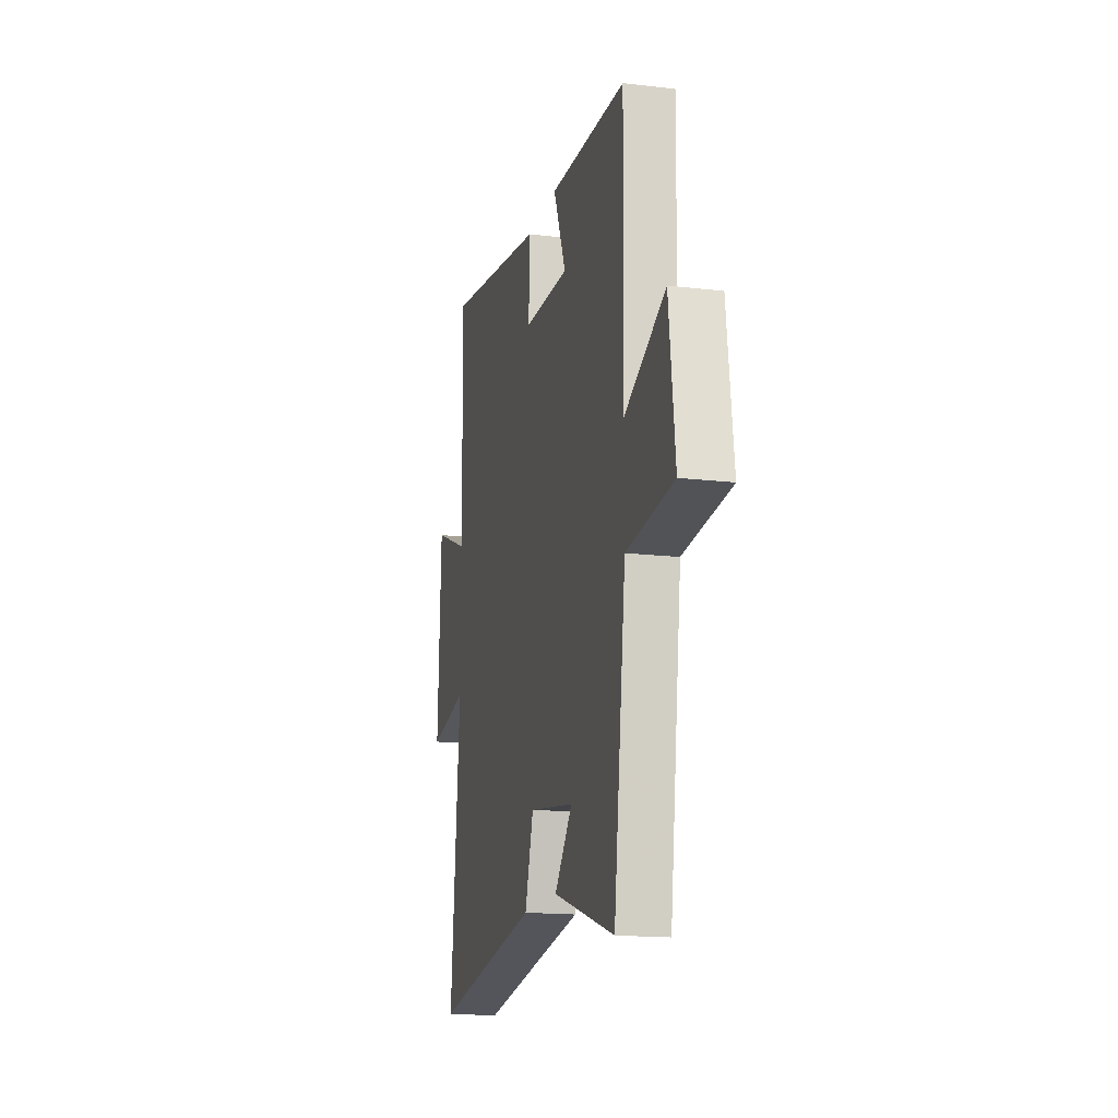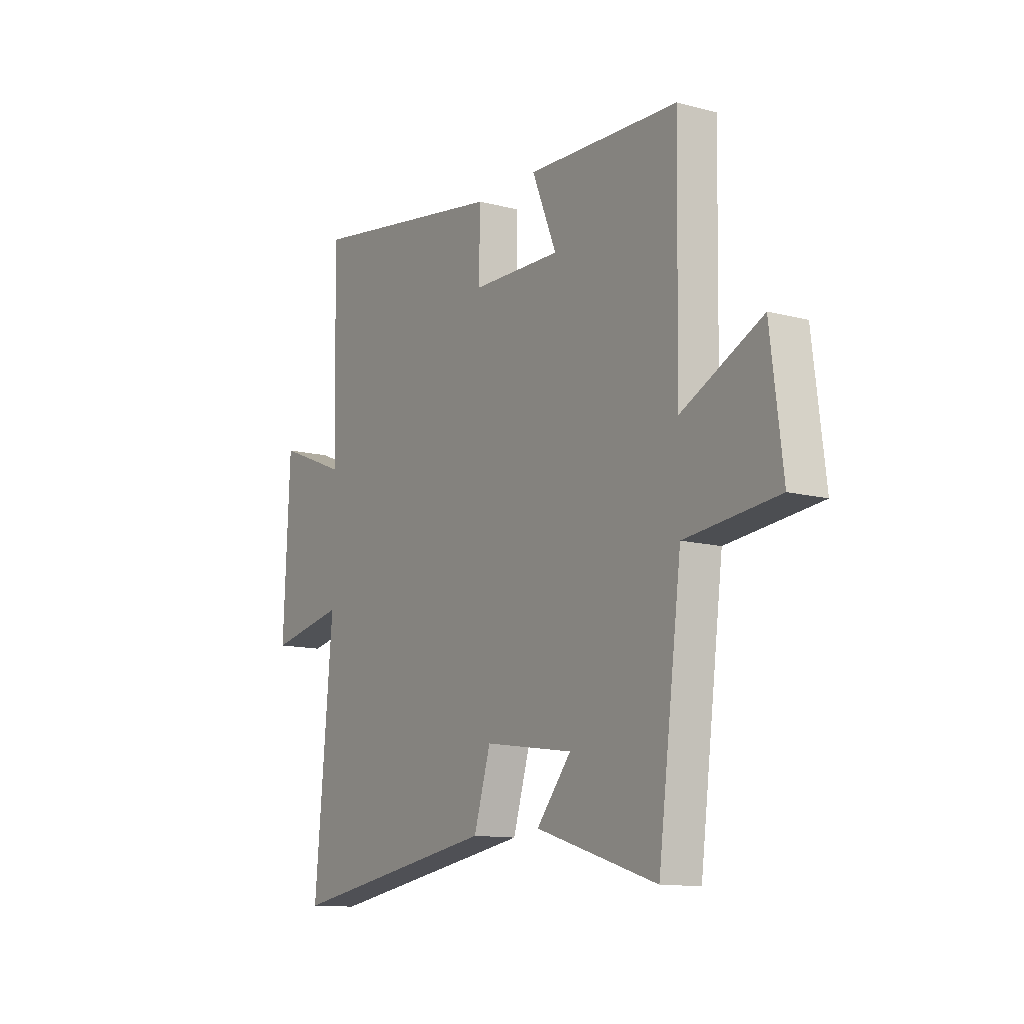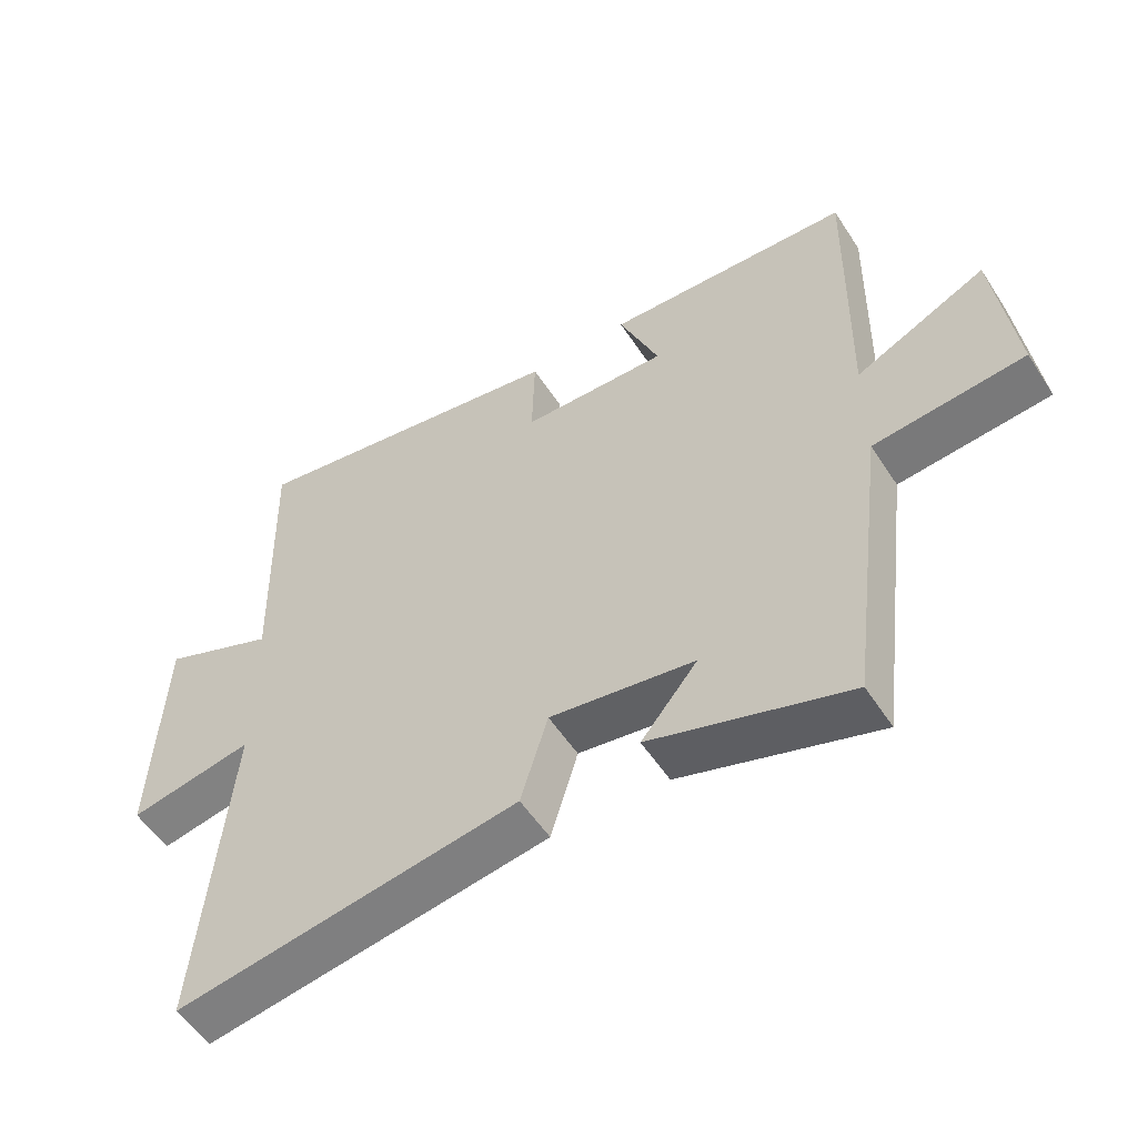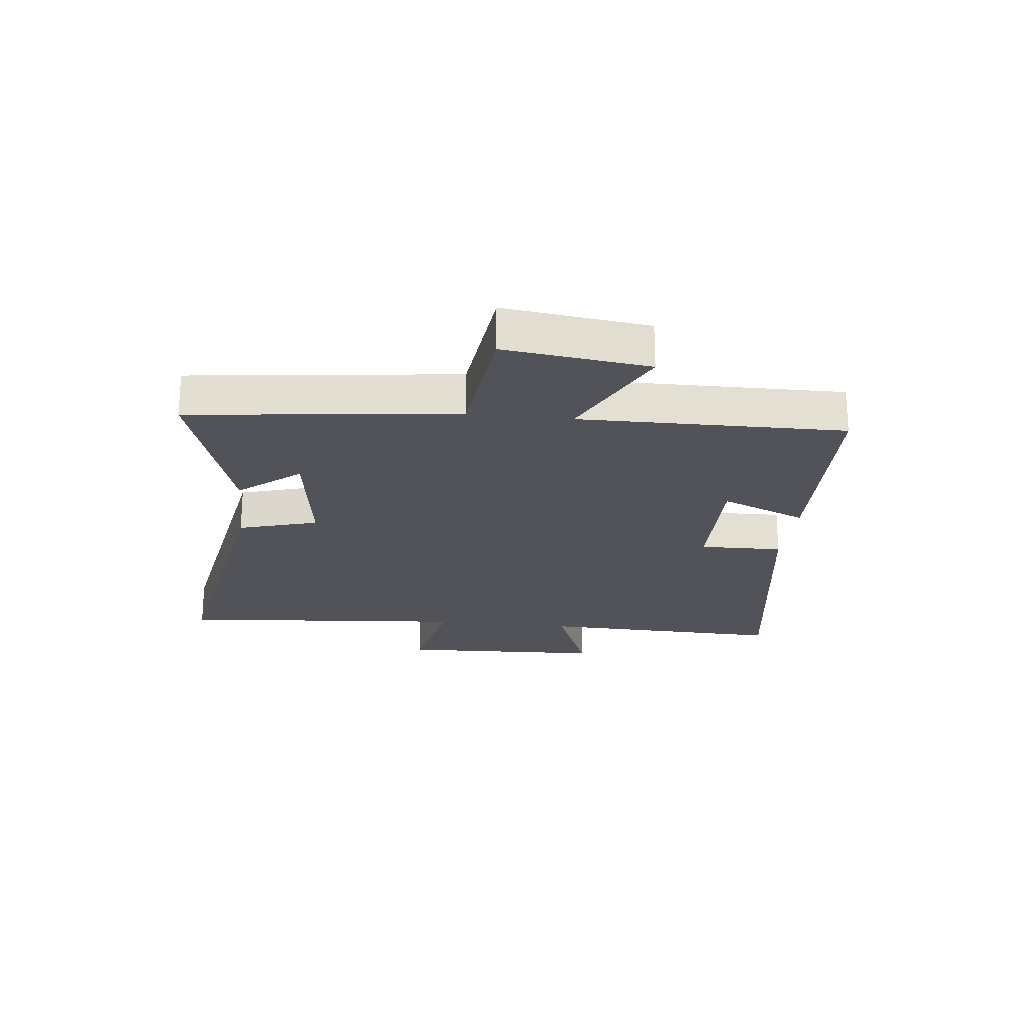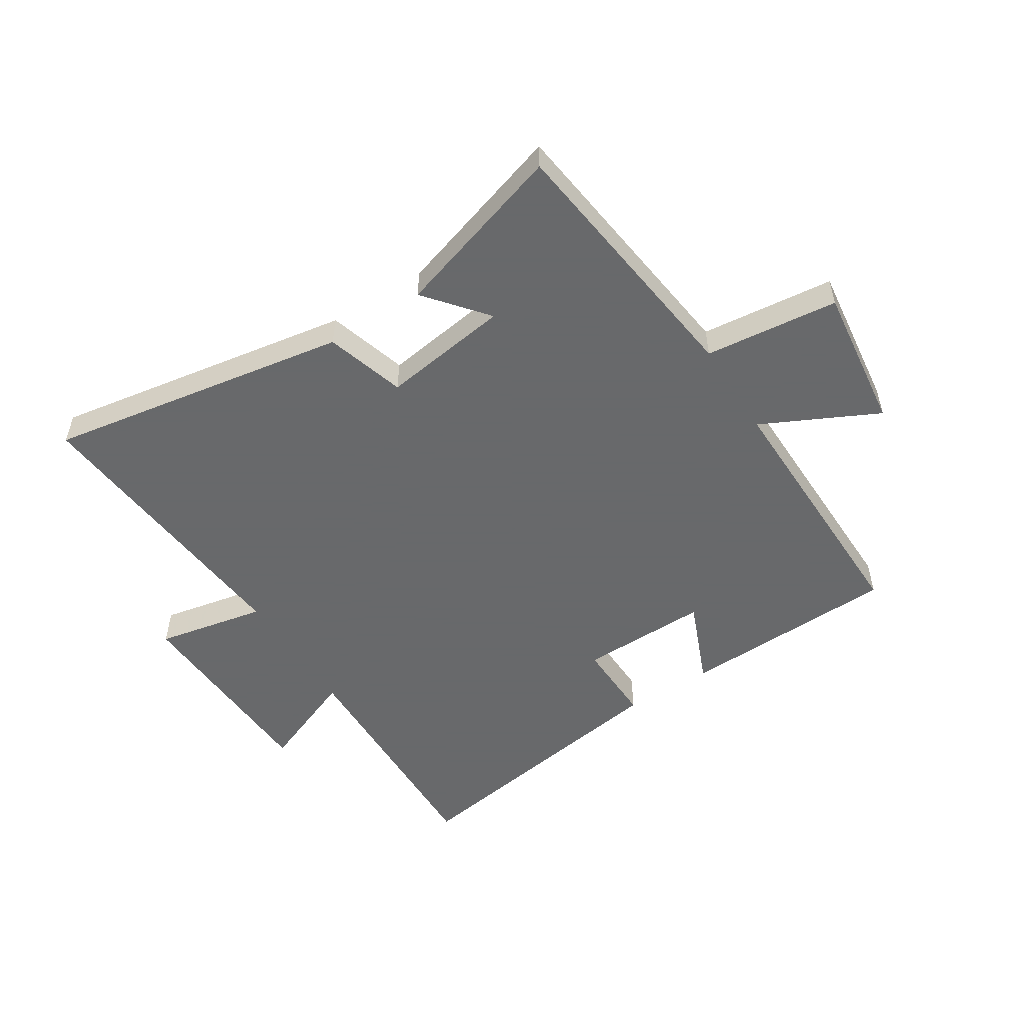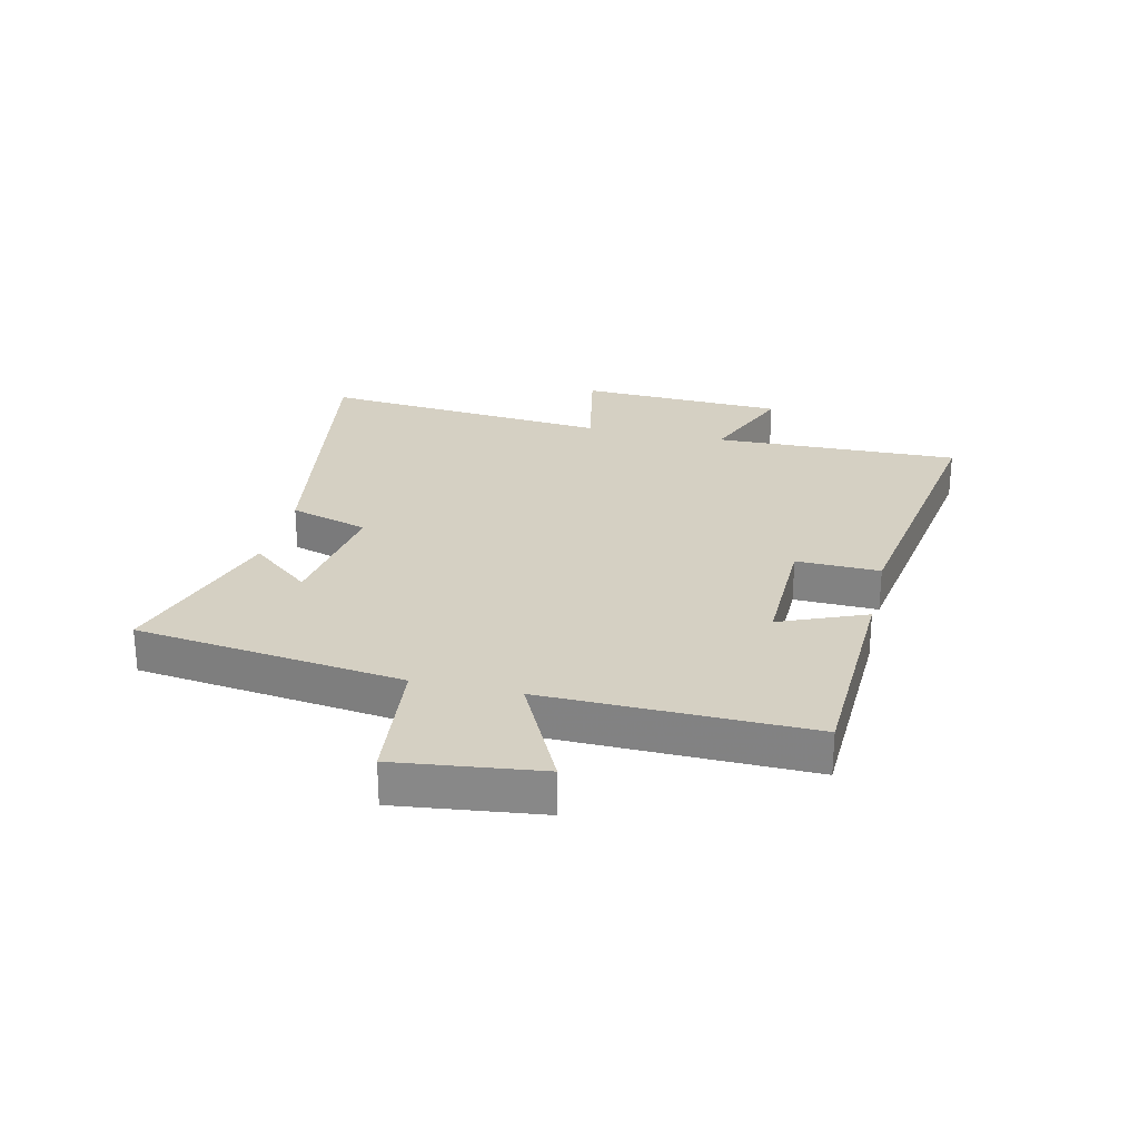
<metadata>
{"format":"obj","ext":"obj","renderer":"f3d","projection":"perspective","resolution":1024,"background":"white","views":[{"elev":-16.2,"azim":-103.7,"up":"+Z"},{"elev":-12.1,"azim":-122.2,"up":"+Z"},{"elev":-54.2,"azim":-147.6,"up":"+Z"},{"elev":-22.6,"azim":-96.7,"up":"+Y"},{"elev":-52.6,"azim":-147.7,"up":"+Y"},{"elev":26.2,"azim":-77.0,"up":"+Y"}]}
</metadata>
<code>
v 0.51 0.07 0.578
v 0.5 0.07 0.158
v 0.671 0.07 0.227
v 0.687 0.07 -0.125
v 0.5 0.07 -0.088
v 0.545 0.07 -0.585
v 0.029 0.07 -0.5
v -0.012 0.07 -0.365
v -0.23 0.07 -0.397
v -0.145 0.07 -0.5
v -0.442 0.07 -0.593
v -0.5 0.07 -0.138
v -0.727 0.07 -0.114
v -0.697 0.07 0.132
v -0.5 0.07 0.036
v -0.508 0.07 0.486
v -0.137 0.07 0.5
v -0.197 0.07 0.354
v 0.023 0.07 0.358
v 0.019 0.07 0.5
v 0.51 0 0.578
v 0.5 0 0.158
v 0.671 0 0.227
v 0.687 0 -0.125
v 0.5 0 -0.088
v 0.545 0 -0.585
v 0.029 0 -0.5
v -0.012 0 -0.365
v -0.23 0 -0.397
v -0.145 0 -0.5
v -0.442 0 -0.593
v -0.5 0 -0.138
v -0.727 0 -0.114
v -0.697 0 0.132
v -0.5 0 0.036
v -0.508 0 0.486
v -0.137 0 0.5
v -0.197 0 0.354
v 0.023 0 0.358
v 0.019 0 0.5
f 19 20 1 2
f 18 19 2
f 15 16 17 18
f 15 18 2
f 12 13 14 15
f 12 15 2
f 9 10 11 12
f 8 9 12 2
f 5 6 7 8
f 5 8 2 3
f 3 4 5
f 22 21 40 39
f 22 39 38
f 38 37 36 35
f 22 38 35
f 35 34 33 32
f 22 35 32
f 32 31 30 29
f 22 32 29 28
f 28 27 26 25
f 23 22 28 25
f 25 24 23
f 1 21 22 2
f 2 22 23 3
f 3 23 24 4
f 4 24 25 5
f 5 25 26 6
f 6 26 27 7
f 7 27 28 8
f 8 28 29 9
f 9 29 30 10
f 10 30 31 11
f 11 31 32 12
f 12 32 33 13
f 13 33 34 14
f 14 34 35 15
f 15 35 36 16
f 16 36 37 17
f 17 37 38 18
f 18 38 39 19
f 19 39 40 20
f 20 40 21 1

</code>
